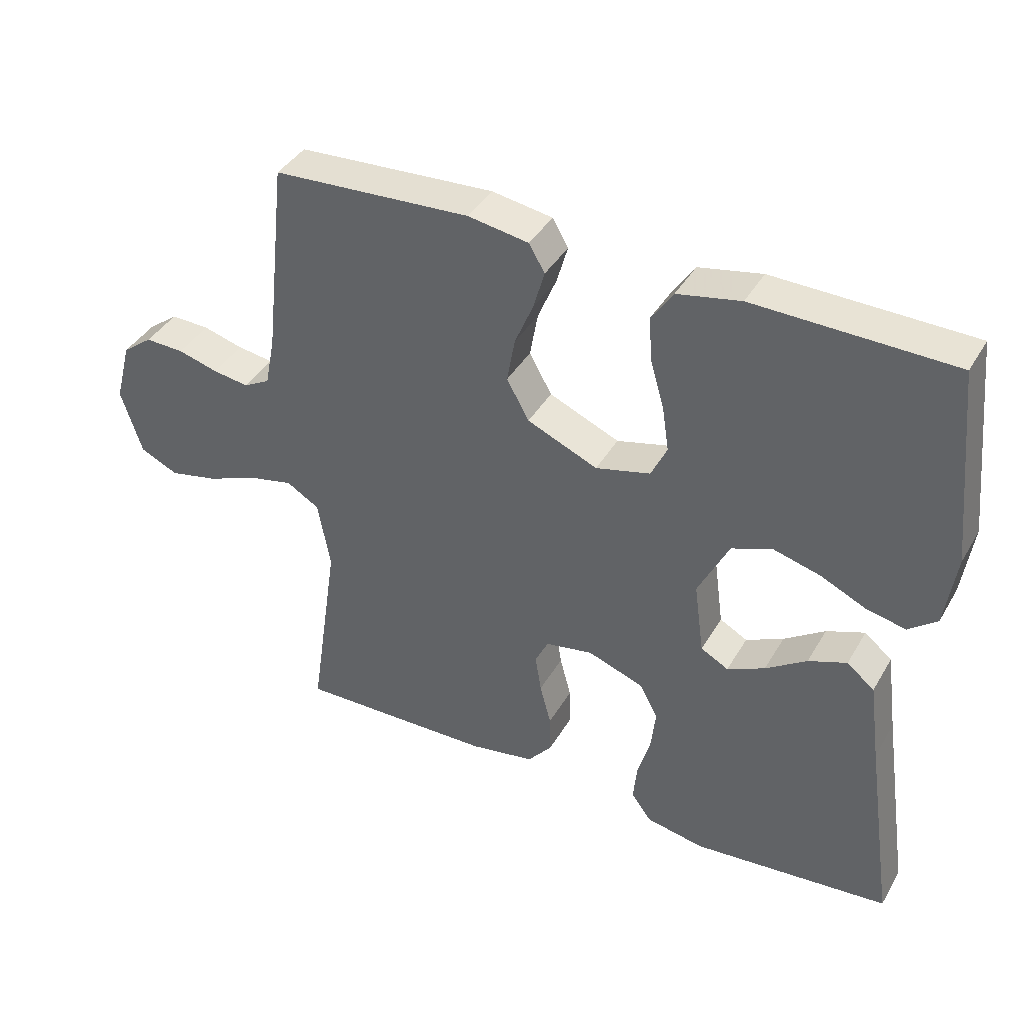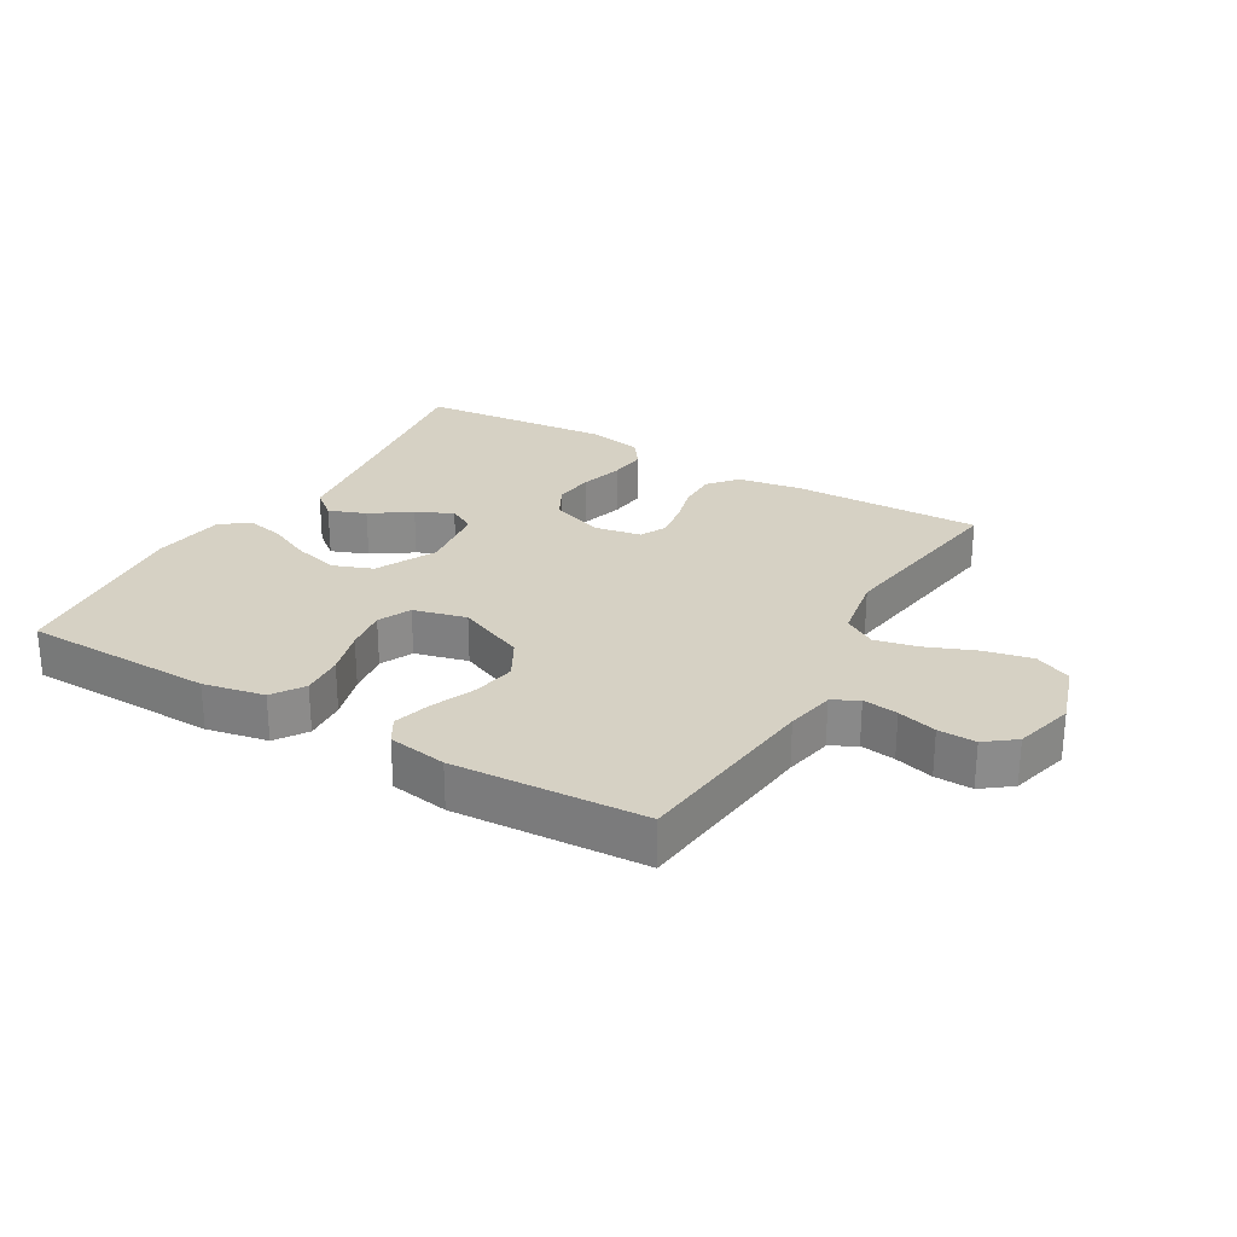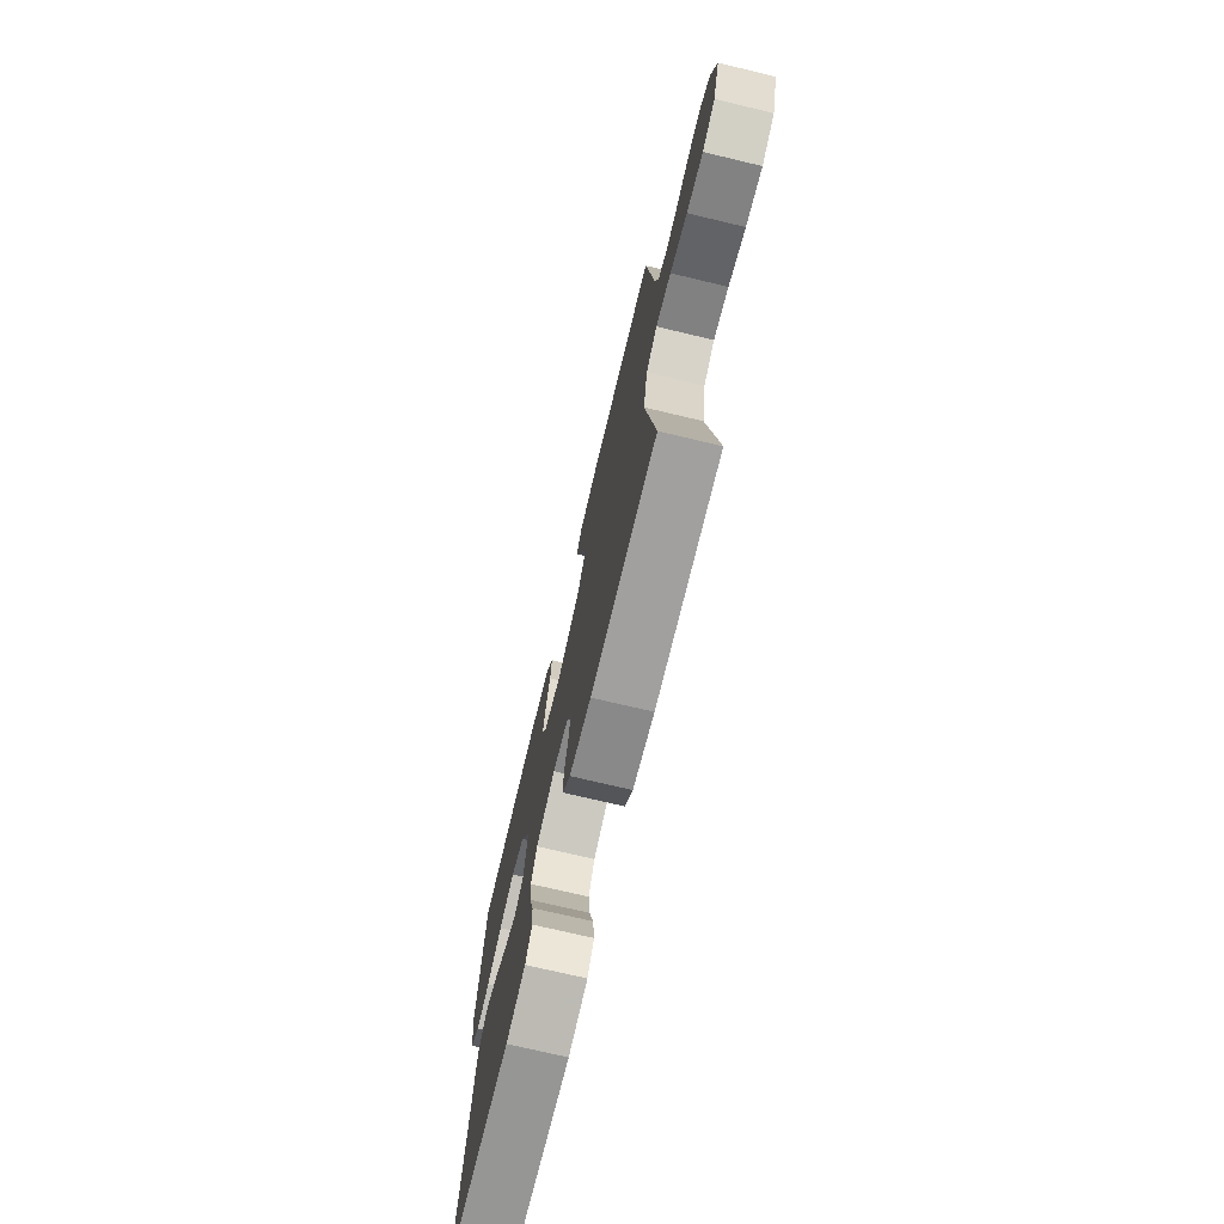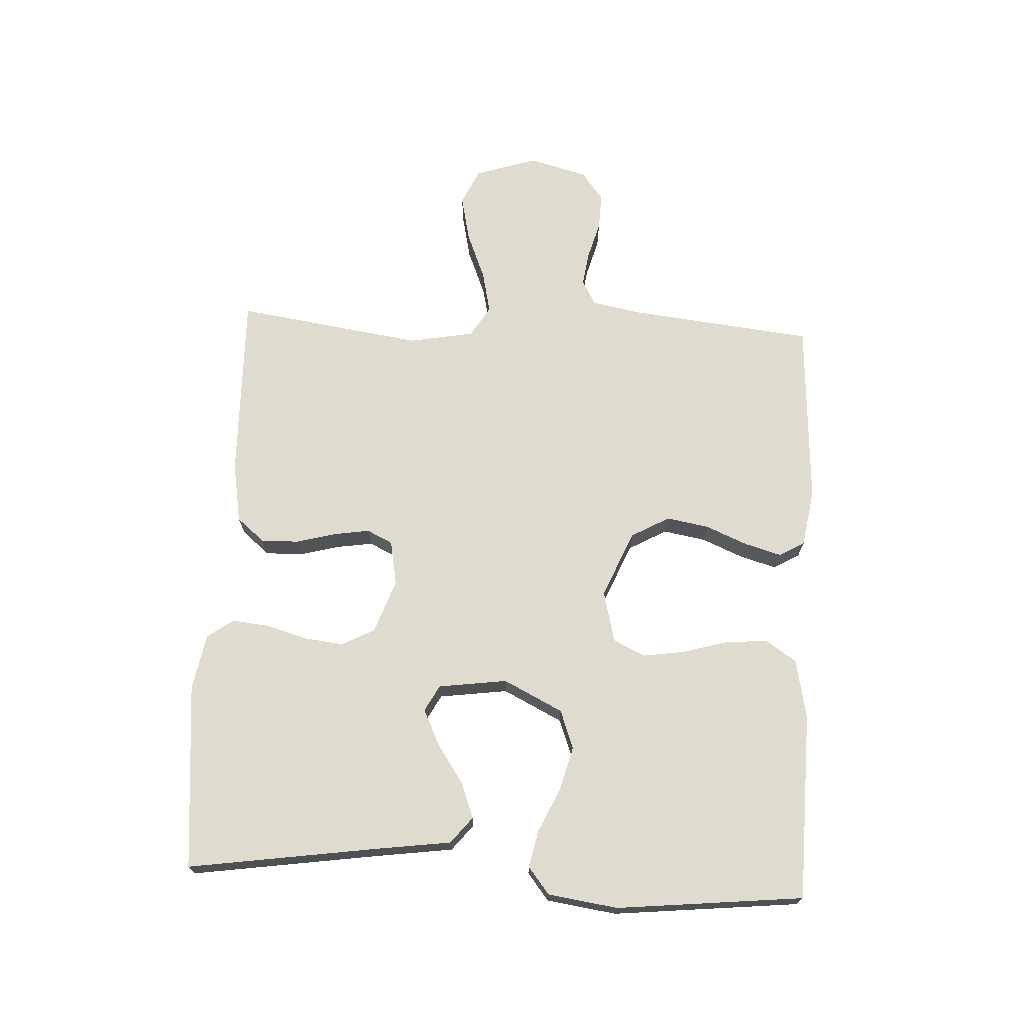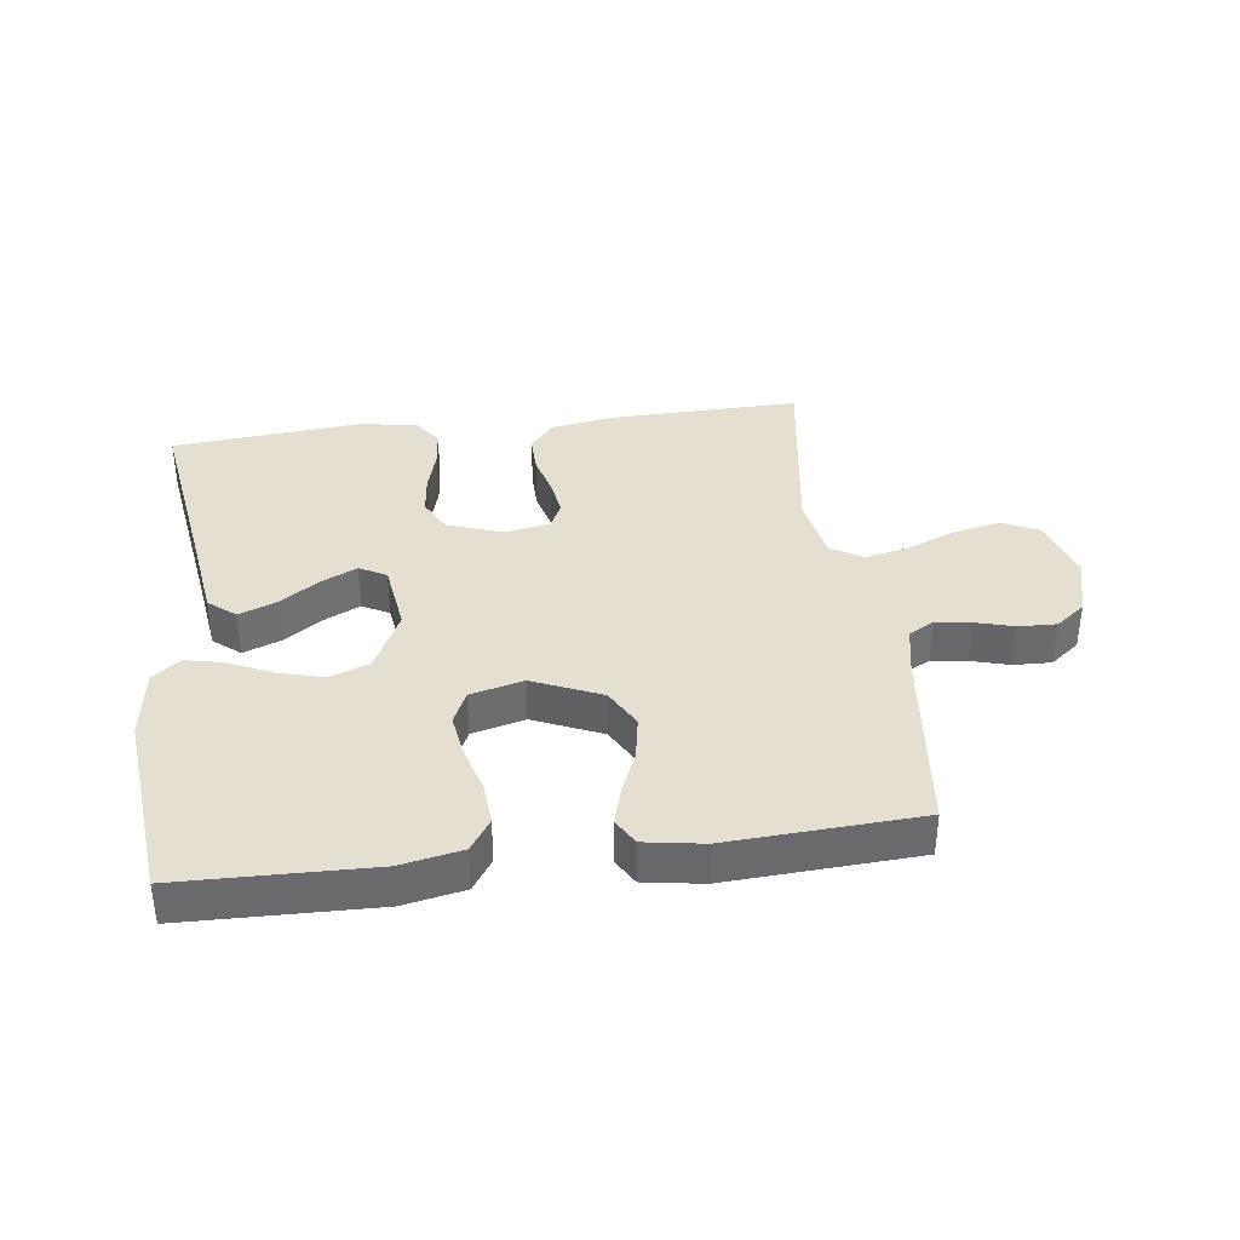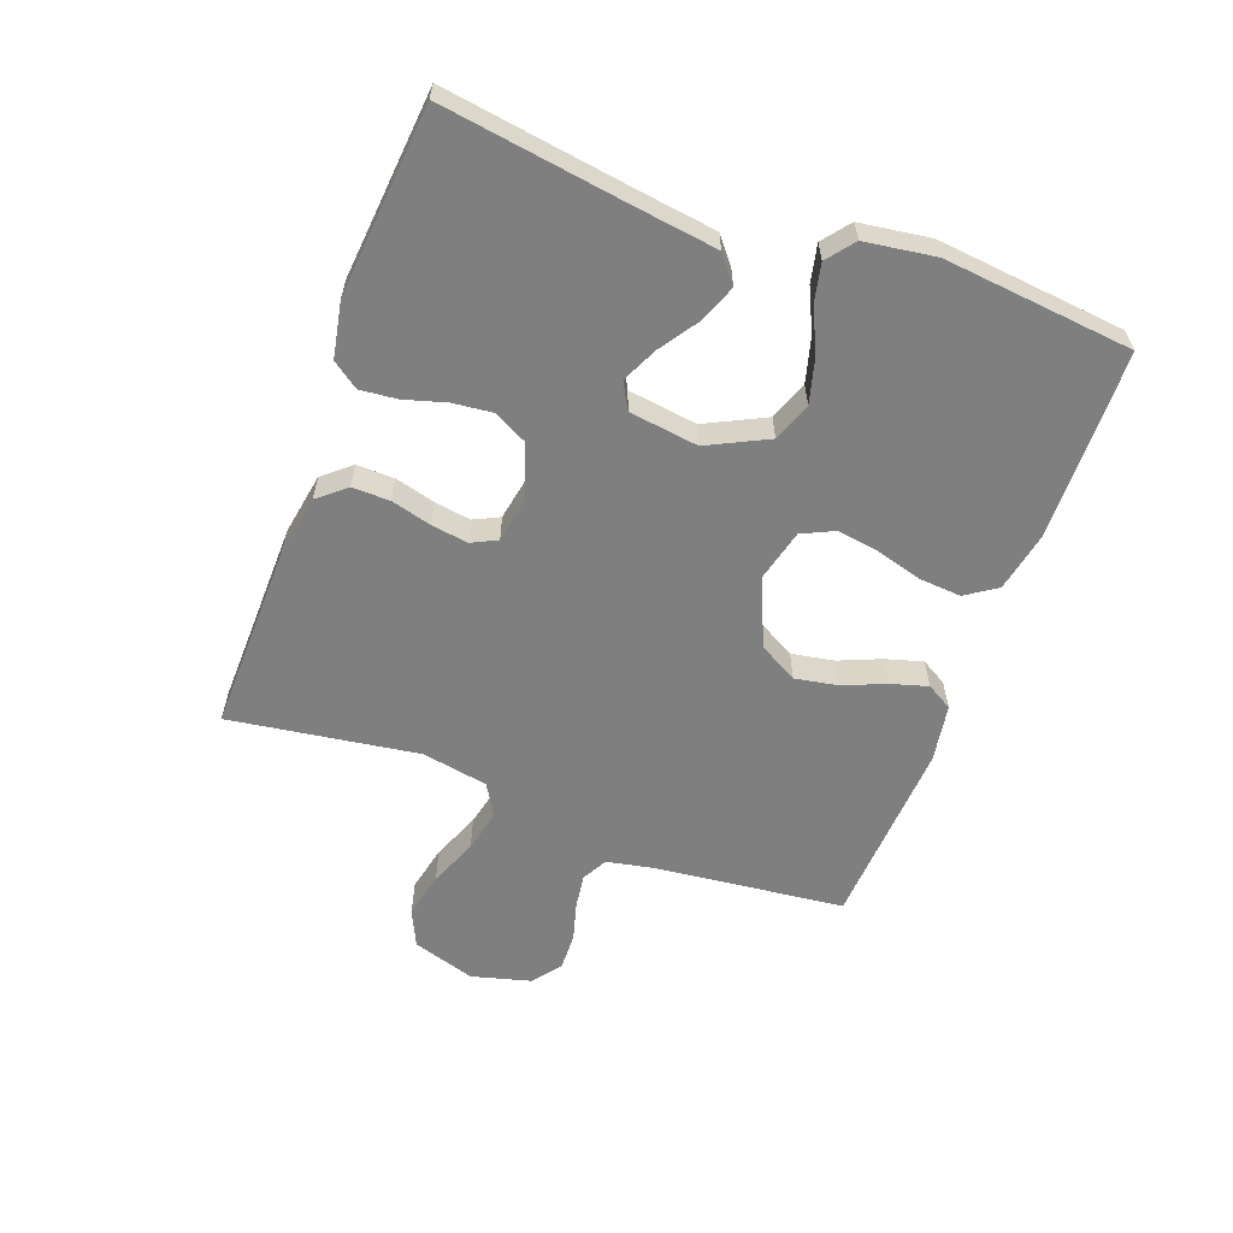
<metadata>
{"format":"obj","ext":"obj","renderer":"f3d","projection":"perspective","resolution":1024,"background":"white","views":[{"elev":39.9,"azim":-152.4,"up":"+Z"},{"elev":26.6,"azim":30.2,"up":"+Y"},{"elev":-72.9,"azim":76.6,"up":"+Z"},{"elev":70.5,"azim":-87.1,"up":"+Y"},{"elev":37.4,"azim":-7.3,"up":"+Y"},{"elev":-59.7,"azim":-110.3,"up":"+Y"}]}
</metadata>
<code>
v -0.5 0.07 -0.5
v -0.456 0.07 -0.2
v -0.439 0.07 -0.076
v -0.397 0.07 -0.042
v -0.339 0.07 -0.064
v -0.277 0.07 -0.106
v -0.22 0.07 -0.133
v -0.178 0.07 -0.11
v -0.163 0.07 0
v -0.21 0.07 0.095
v -0.272 0.07 0.118
v -0.343 0.07 0.099
v -0.412 0.07 0.067
v -0.472 0.07 0.054
v -0.515 0.07 0.088
v -0.531 0.07 0.2
v -0.5 0.07 0.5
v -0.2 0.07 0.507
v -0.104 0.07 0.488
v -0.071 0.07 0.439
v -0.076 0.07 0.372
v -0.097 0.07 0.299
v -0.107 0.07 0.232
v -0.083 0.07 0.181
v 0 0.07 0.16
v 0.107 0.07 0.206
v 0.141 0.07 0.267
v 0.129 0.07 0.335
v 0.101 0.07 0.402
v 0.084 0.07 0.461
v 0.108 0.07 0.502
v 0.2 0.07 0.517
v 0.5 0.07 0.5
v 0.533 0.07 0.2
v 0.548 0.07 0.124
v 0.588 0.07 0.102
v 0.643 0.07 0.11
v 0.704 0.07 0.127
v 0.763 0.07 0.129
v 0.809 0.07 0.094
v 0.834 0.07 0
v 0.802 0.07 -0.1
v 0.744 0.07 -0.127
v 0.67 0.07 -0.111
v 0.593 0.07 -0.08
v 0.525 0.07 -0.065
v 0.475 0.07 -0.095
v 0.456 0.07 -0.2
v 0.5 0.07 -0.5
v 0.2 0.07 -0.494
v 0.102 0.07 -0.477
v 0.065 0.07 -0.433
v 0.066 0.07 -0.373
v 0.083 0.07 -0.309
v 0.092 0.07 -0.251
v 0.072 0.07 -0.21
v 0 0.07 -0.197
v -0.086 0.07 -0.228
v -0.113 0.07 -0.28
v -0.106 0.07 -0.343
v -0.087 0.07 -0.409
v -0.081 0.07 -0.468
v -0.111 0.07 -0.51
v -0.2 0.07 -0.527
v -0.5 0 -0.5
v -0.456 0 -0.2
v -0.439 0 -0.076
v -0.397 0 -0.042
v -0.339 0 -0.064
v -0.277 0 -0.106
v -0.22 0 -0.133
v -0.178 0 -0.11
v -0.163 0 0
v -0.21 0 0.095
v -0.272 0 0.118
v -0.343 0 0.099
v -0.412 0 0.067
v -0.472 0 0.054
v -0.515 0 0.088
v -0.531 0 0.2
v -0.5 0 0.5
v -0.2 0 0.507
v -0.104 0 0.488
v -0.071 0 0.439
v -0.076 0 0.372
v -0.097 0 0.299
v -0.107 0 0.232
v -0.083 0 0.181
v 0 0 0.16
v 0.107 0 0.206
v 0.141 0 0.267
v 0.129 0 0.335
v 0.101 0 0.402
v 0.084 0 0.461
v 0.108 0 0.502
v 0.2 0 0.517
v 0.5 0 0.5
v 0.533 0 0.2
v 0.548 0 0.124
v 0.588 0 0.102
v 0.643 0 0.11
v 0.704 0 0.127
v 0.763 0 0.129
v 0.809 0 0.094
v 0.834 0 0
v 0.802 0 -0.1
v 0.744 0 -0.127
v 0.67 0 -0.111
v 0.593 0 -0.08
v 0.525 0 -0.065
v 0.475 0 -0.095
v 0.456 0 -0.2
v 0.5 0 -0.5
v 0.2 0 -0.494
v 0.102 0 -0.477
v 0.065 0 -0.433
v 0.066 0 -0.373
v 0.083 0 -0.309
v 0.092 0 -0.251
v 0.072 0 -0.21
v 0 0 -0.197
v -0.086 0 -0.228
v -0.113 0 -0.28
v -0.106 0 -0.343
v -0.087 0 -0.409
v -0.081 0 -0.468
v -0.111 0 -0.51
v -0.2 0 -0.527
f 64 1 2
f 63 64 2
f 62 63 2
f 61 62 2
f 60 61 2
f 4 5 6
f 3 4 6
f 2 3 6
f 60 2 6
f 59 60 6
f 58 59 6 7
f 57 58 7 8
f 56 57 8 9
f 52 53 54
f 51 52 54
f 50 51 54
f 49 50 54
f 48 49 54
f 47 48 54 55
f 46 47 55 56
f 43 44 45
f 42 43 45
f 41 42 45
f 40 41 45
f 39 40 45
f 38 39 45
f 37 38 45
f 36 37 45 46
f 56 9 10
f 46 56 10
f 36 46 10
f 35 36 10
f 32 33 34
f 31 32 34
f 30 31 34
f 29 30 34
f 28 29 34
f 27 28 34 35
f 20 21 22
f 19 20 22
f 18 19 22
f 17 18 22
f 16 17 22
f 15 16 22
f 14 15 22
f 13 14 22
f 12 13 22
f 11 12 22 23
f 10 11 23 24
f 26 27 35
f 25 26 35
f 25 35 10
f 10 24 25
f 66 65 128
f 66 128 127
f 66 127 126
f 66 126 125
f 66 125 124
f 70 69 68
f 70 68 67
f 70 67 66
f 70 66 124
f 70 124 123
f 71 70 123 122
f 72 71 122 121
f 73 72 121 120
f 118 117 116
f 118 116 115
f 118 115 114
f 118 114 113
f 118 113 112
f 119 118 112 111
f 120 119 111 110
f 109 108 107
f 109 107 106
f 109 106 105
f 109 105 104
f 109 104 103
f 109 103 102
f 109 102 101
f 110 109 101 100
f 74 73 120
f 74 120 110
f 74 110 100
f 74 100 99
f 98 97 96
f 98 96 95
f 98 95 94
f 98 94 93
f 98 93 92
f 99 98 92 91
f 86 85 84
f 86 84 83
f 86 83 82
f 86 82 81
f 86 81 80
f 86 80 79
f 86 79 78
f 86 78 77
f 86 77 76
f 87 86 76 75
f 88 87 75 74
f 99 91 90
f 99 90 89
f 74 99 89
f 89 88 74
f 1 65 66 2
f 2 66 67 3
f 3 67 68 4
f 4 68 69 5
f 5 69 70 6
f 6 70 71 7
f 7 71 72 8
f 8 72 73 9
f 9 73 74 10
f 10 74 75 11
f 11 75 76 12
f 12 76 77 13
f 13 77 78 14
f 14 78 79 15
f 15 79 80 16
f 16 80 81 17
f 17 81 82 18
f 18 82 83 19
f 19 83 84 20
f 20 84 85 21
f 21 85 86 22
f 22 86 87 23
f 23 87 88 24
f 24 88 89 25
f 25 89 90 26
f 26 90 91 27
f 27 91 92 28
f 28 92 93 29
f 29 93 94 30
f 30 94 95 31
f 31 95 96 32
f 32 96 97 33
f 33 97 98 34
f 34 98 99 35
f 35 99 100 36
f 36 100 101 37
f 37 101 102 38
f 38 102 103 39
f 39 103 104 40
f 40 104 105 41
f 41 105 106 42
f 42 106 107 43
f 43 107 108 44
f 44 108 109 45
f 45 109 110 46
f 46 110 111 47
f 47 111 112 48
f 48 112 113 49
f 49 113 114 50
f 50 114 115 51
f 51 115 116 52
f 52 116 117 53
f 53 117 118 54
f 54 118 119 55
f 55 119 120 56
f 56 120 121 57
f 57 121 122 58
f 58 122 123 59
f 59 123 124 60
f 60 124 125 61
f 61 125 126 62
f 62 126 127 63
f 63 127 128 64
f 64 128 65 1

</code>
